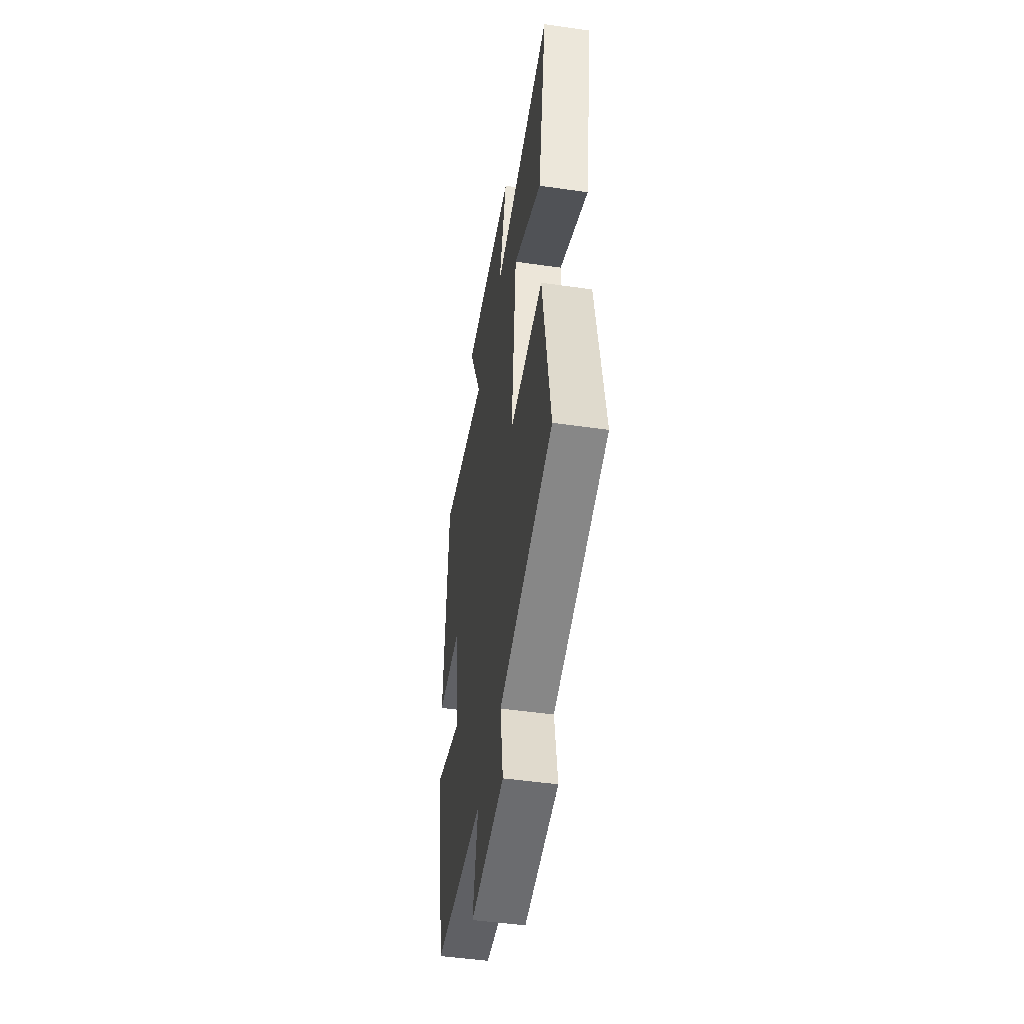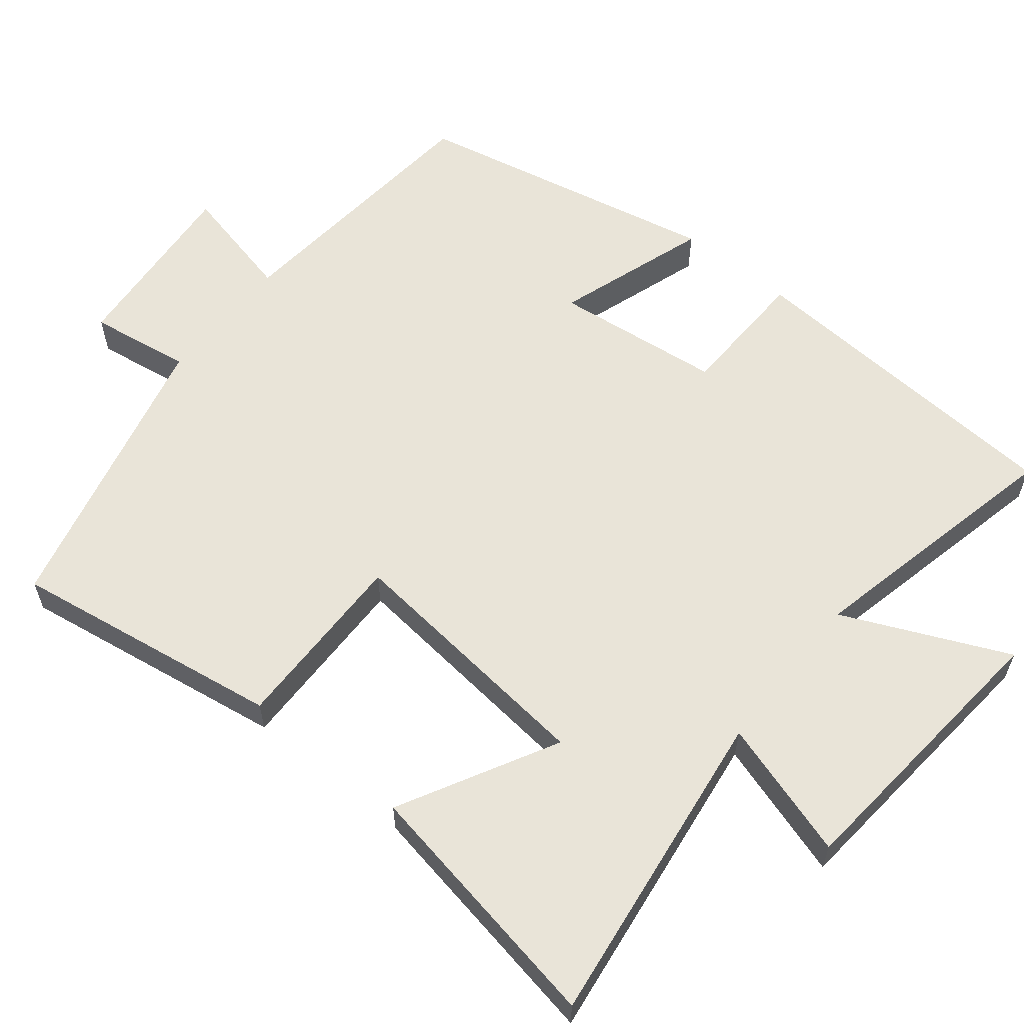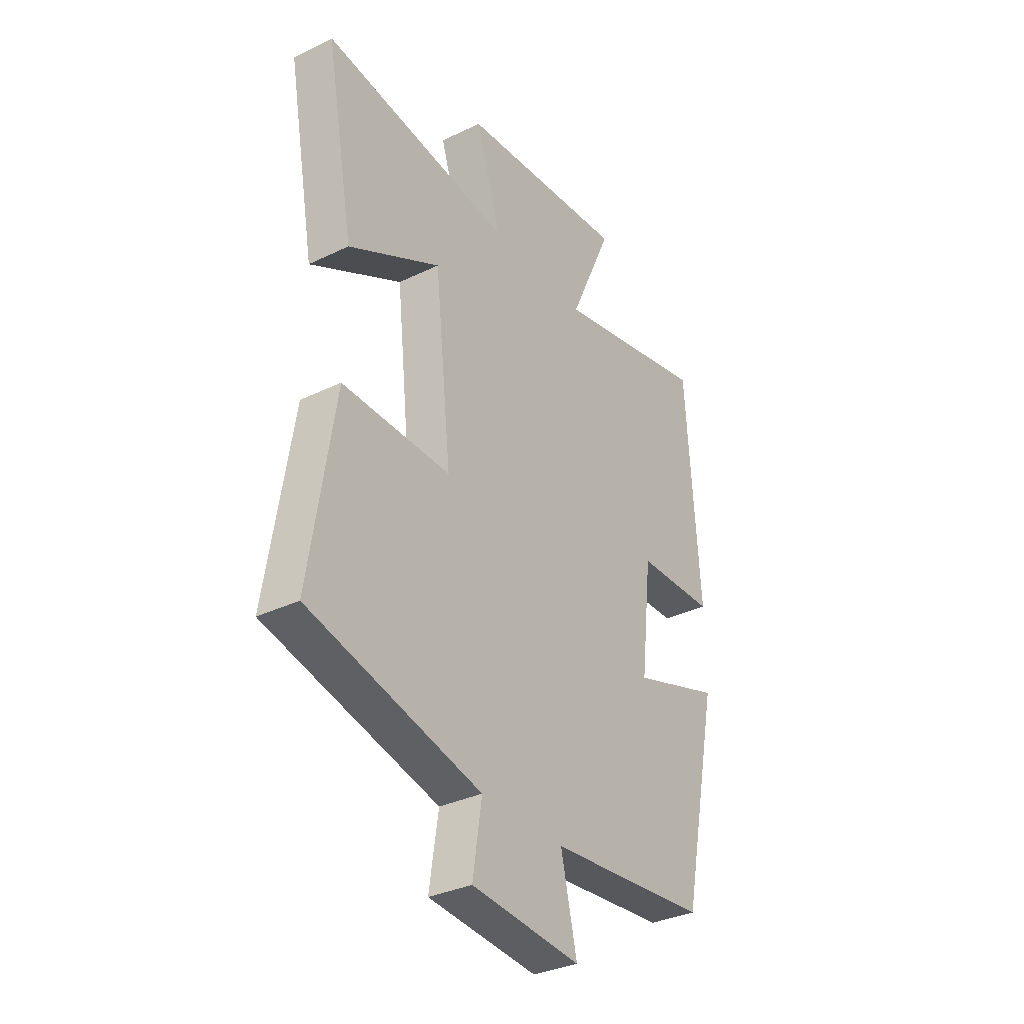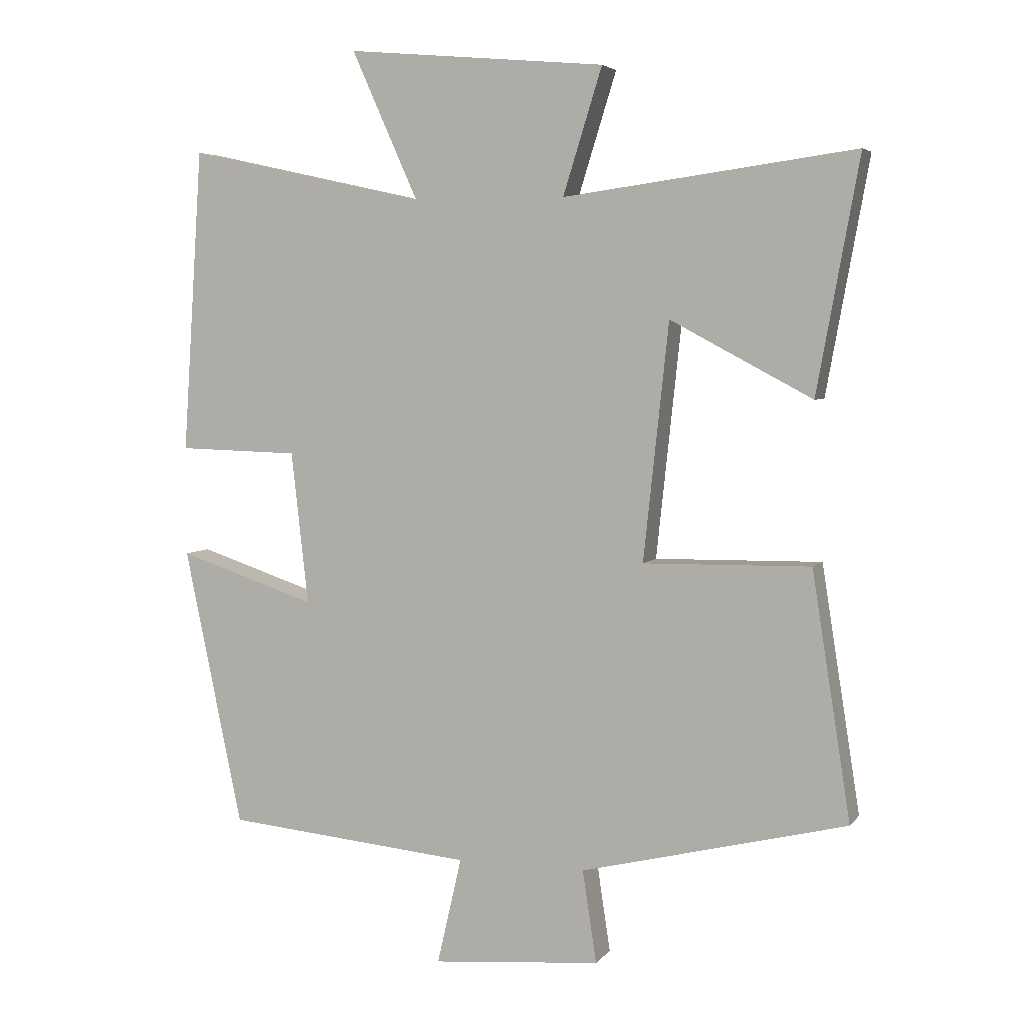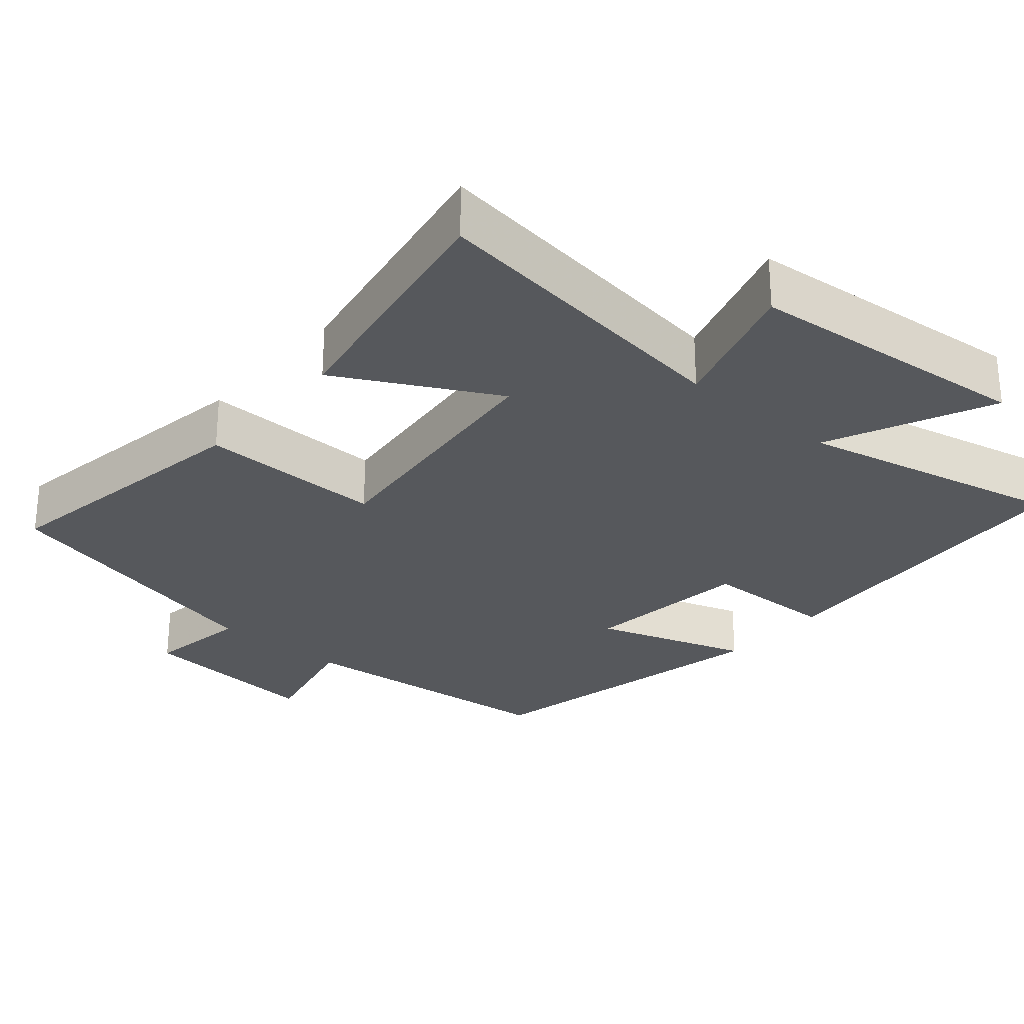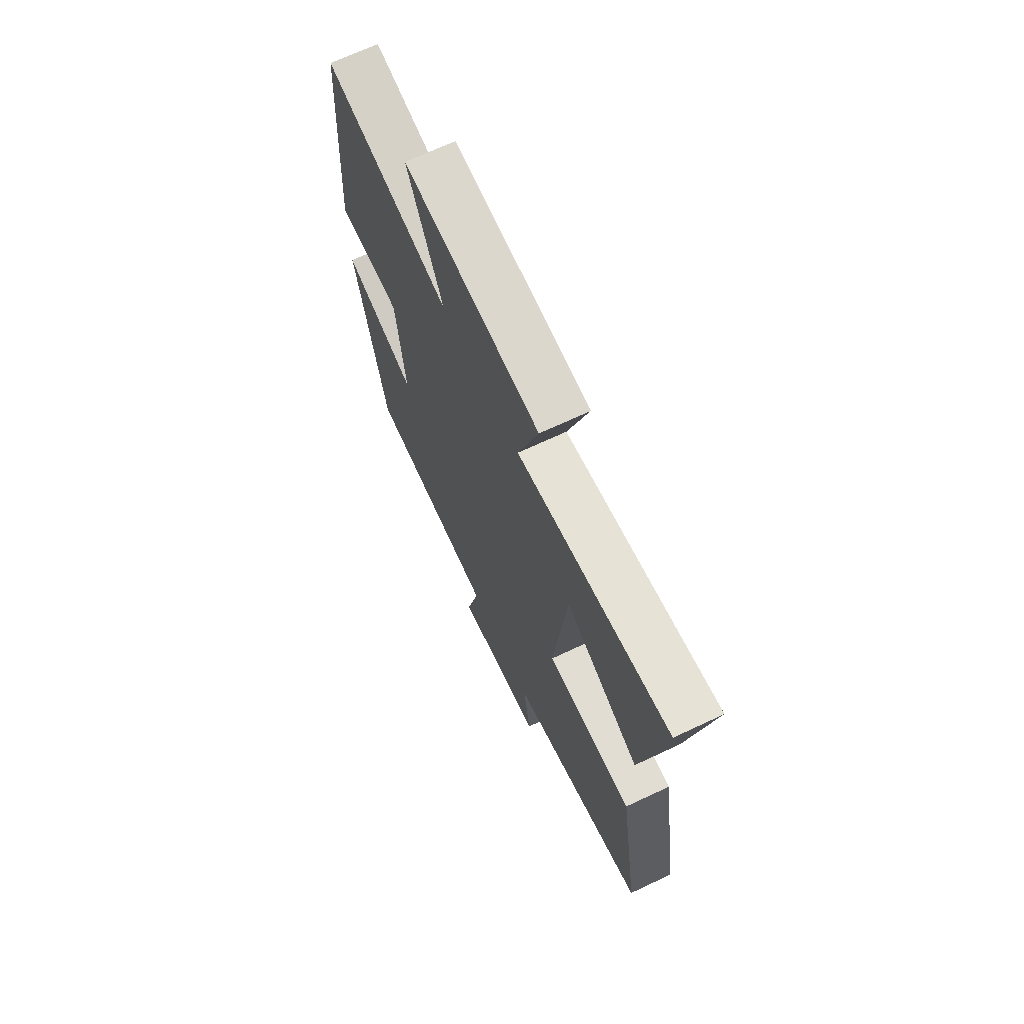
<metadata>
{"format":"obj","ext":"obj","renderer":"f3d","projection":"perspective","resolution":1024,"background":"white","views":[{"elev":-48.7,"azim":-99.1,"up":"+Z"},{"elev":59.8,"azim":-51.1,"up":"+Y"},{"elev":-33.5,"azim":-56.5,"up":"+Z"},{"elev":4.6,"azim":-160.4,"up":"+Z"},{"elev":-27.9,"azim":-40.7,"up":"+Y"},{"elev":68.9,"azim":-115.2,"up":"+Z"}]}
</metadata>
<code>
v 0.47 0.07 0.58
v 0.5 0.07 0.121
v 0.317 0.07 0.116
v 0.291 0.07 -0.114
v 0.5 0.07 -0.045
v 0.412 0.07 -0.465
v 0.039 0.07 -0.5
v 0.076 0.07 -0.661
v -0.178 0.07 -0.639
v -0.157 0.07 -0.5
v -0.558 0.07 -0.402
v -0.5 0.07 -0.031
v -0.248 0.07 -0.035
v -0.286 0.07 0.321
v -0.5 0.07 0.207
v -0.564 0.07 0.559
v -0.124 0.07 0.5
v -0.183 0.07 0.689
v 0.209 0.07 0.725
v 0.108 0.07 0.5
v 0.47 0 0.58
v 0.5 0 0.121
v 0.317 0 0.116
v 0.291 0 -0.114
v 0.5 0 -0.045
v 0.412 0 -0.465
v 0.039 0 -0.5
v 0.076 0 -0.661
v -0.178 0 -0.639
v -0.157 0 -0.5
v -0.558 0 -0.402
v -0.5 0 -0.031
v -0.248 0 -0.035
v -0.286 0 0.321
v -0.5 0 0.207
v -0.564 0 0.559
v -0.124 0 0.5
v -0.183 0 0.689
v 0.209 0 0.725
v 0.108 0 0.5
f 17 18 19 20
f 14 15 16 17
f 13 14 17 20
f 10 11 12 13
f 10 13 20 1
f 7 8 9 10
f 4 5 6 7
f 3 4 7 10
f 1 2 3
f 1 3 10
f 40 39 38 37
f 37 36 35 34
f 40 37 34 33
f 33 32 31 30
f 21 40 33 30
f 30 29 28 27
f 27 26 25 24
f 30 27 24 23
f 23 22 21
f 30 23 21
f 1 21 22 2
f 2 22 23 3
f 3 23 24 4
f 4 24 25 5
f 5 25 26 6
f 6 26 27 7
f 7 27 28 8
f 8 28 29 9
f 9 29 30 10
f 10 30 31 11
f 11 31 32 12
f 12 32 33 13
f 13 33 34 14
f 14 34 35 15
f 15 35 36 16
f 16 36 37 17
f 17 37 38 18
f 18 38 39 19
f 19 39 40 20
f 20 40 21 1

</code>
